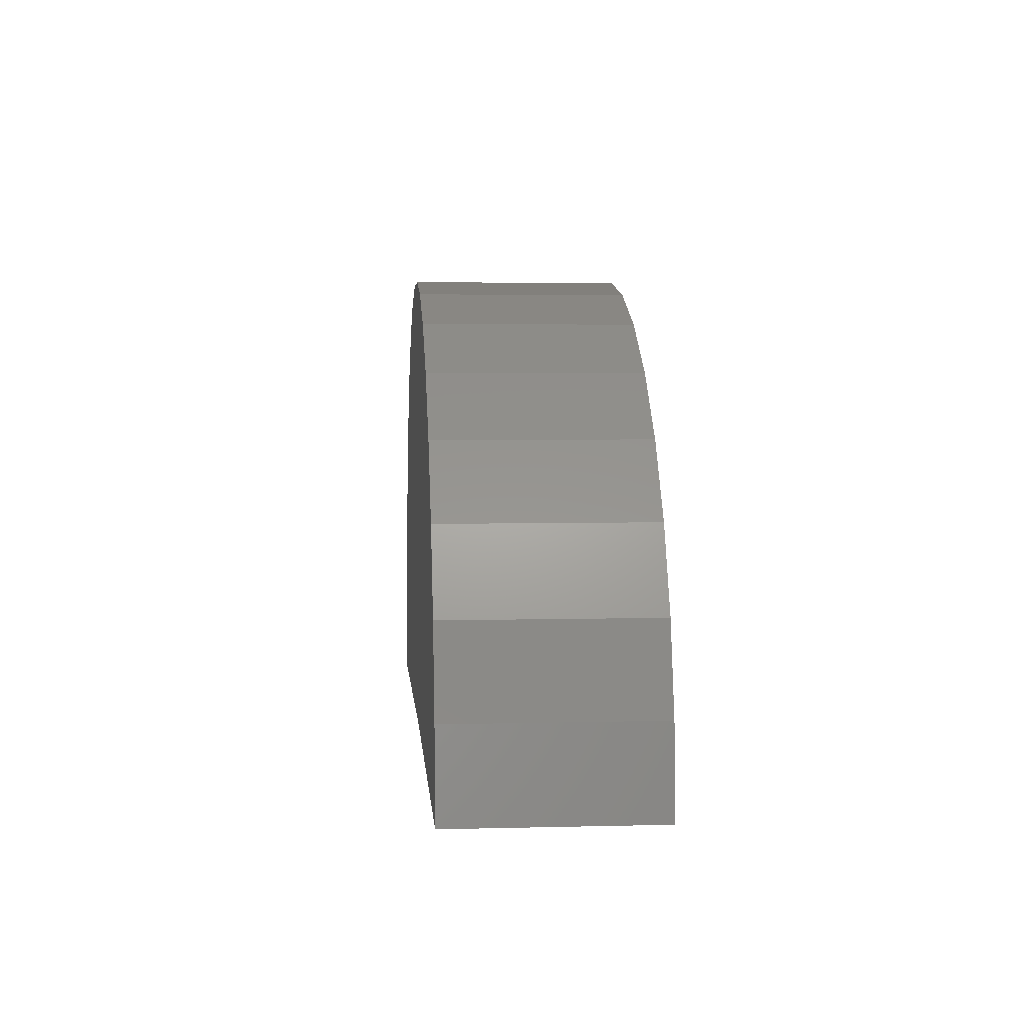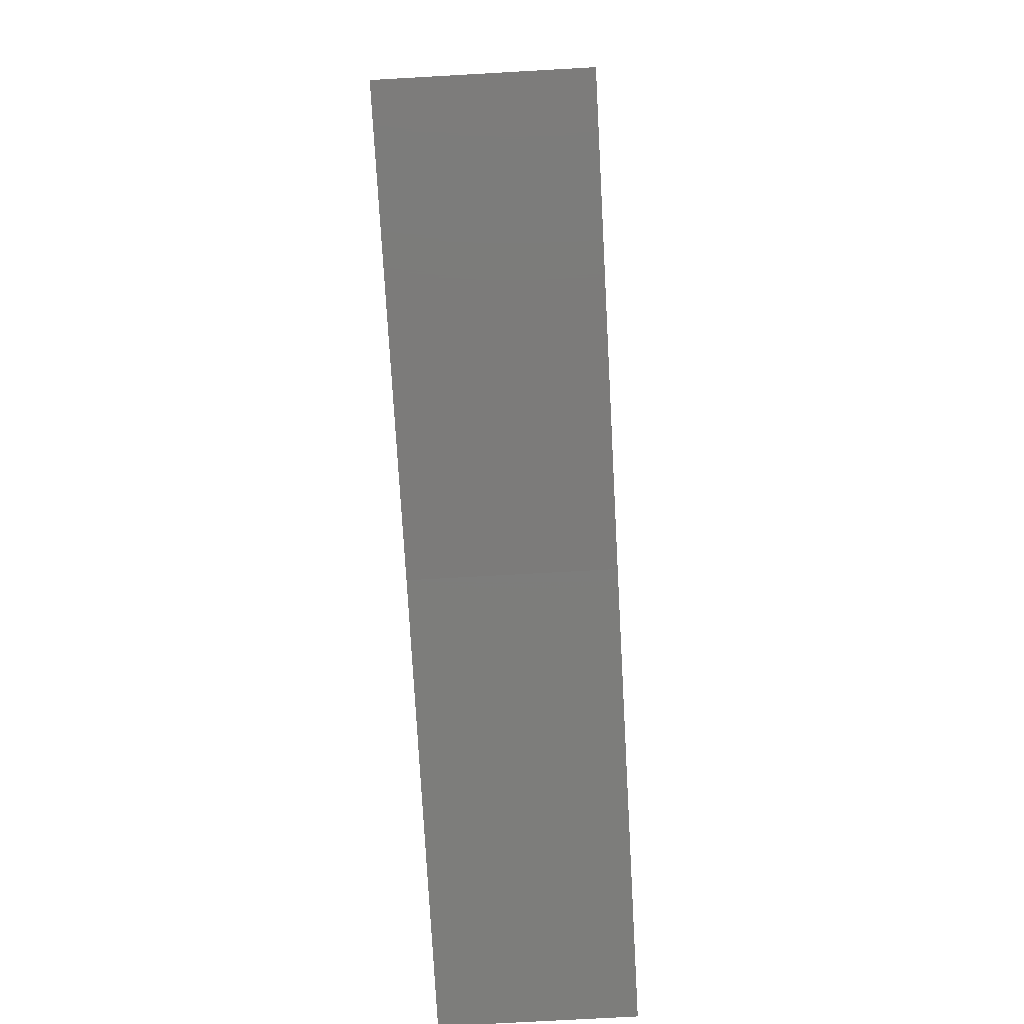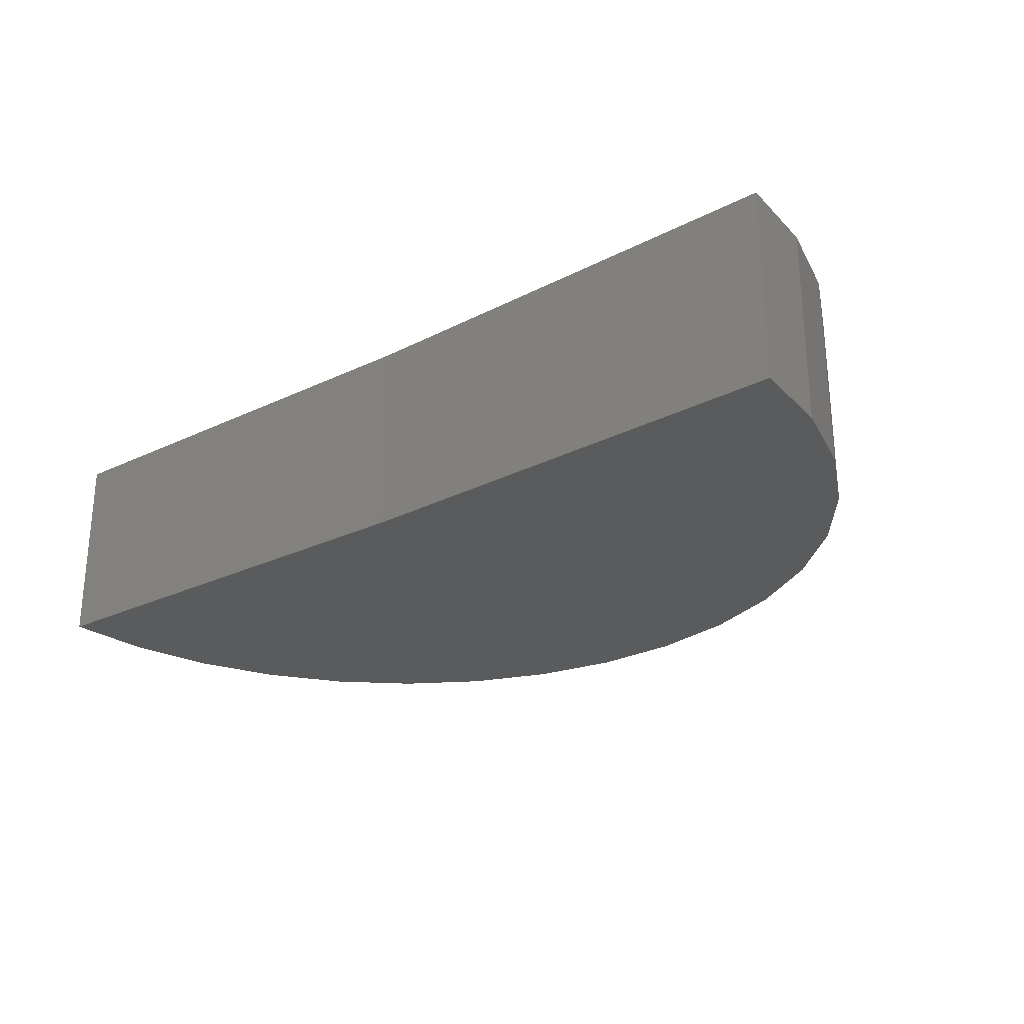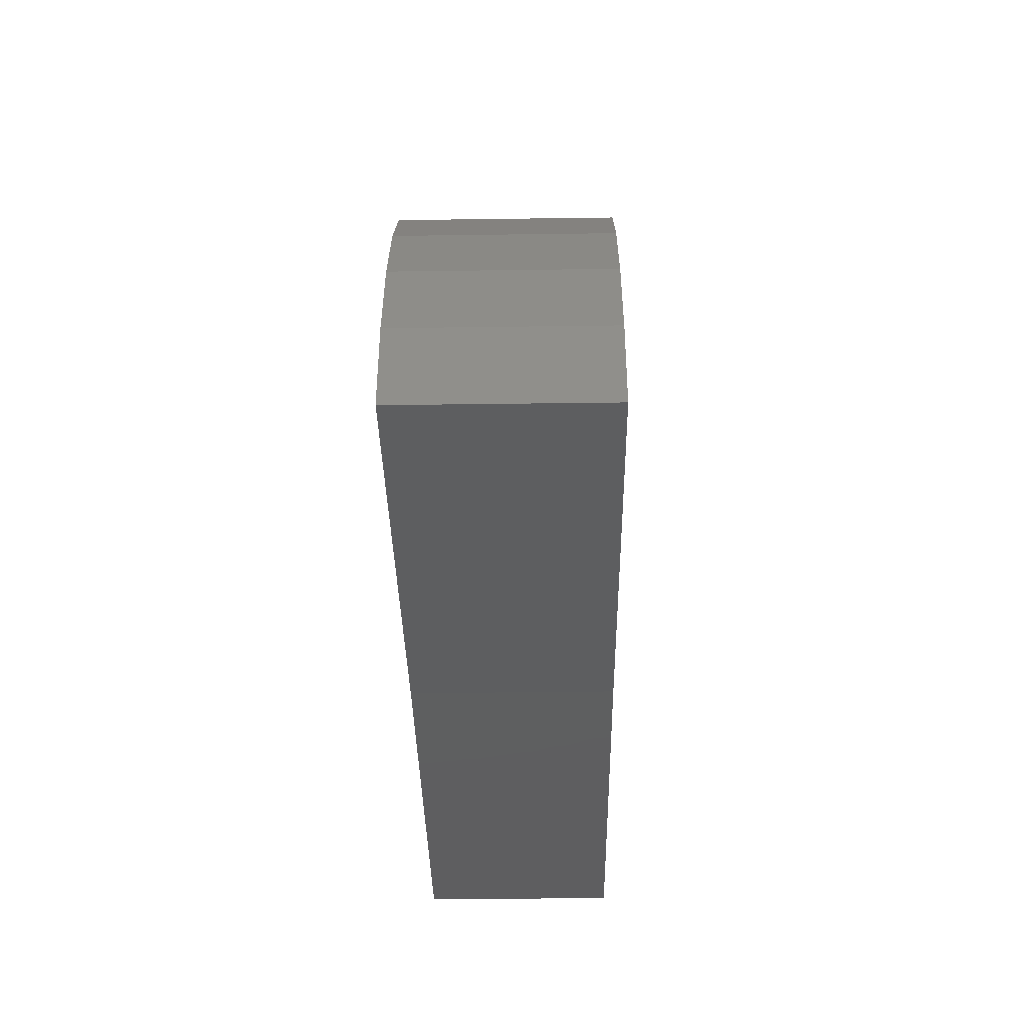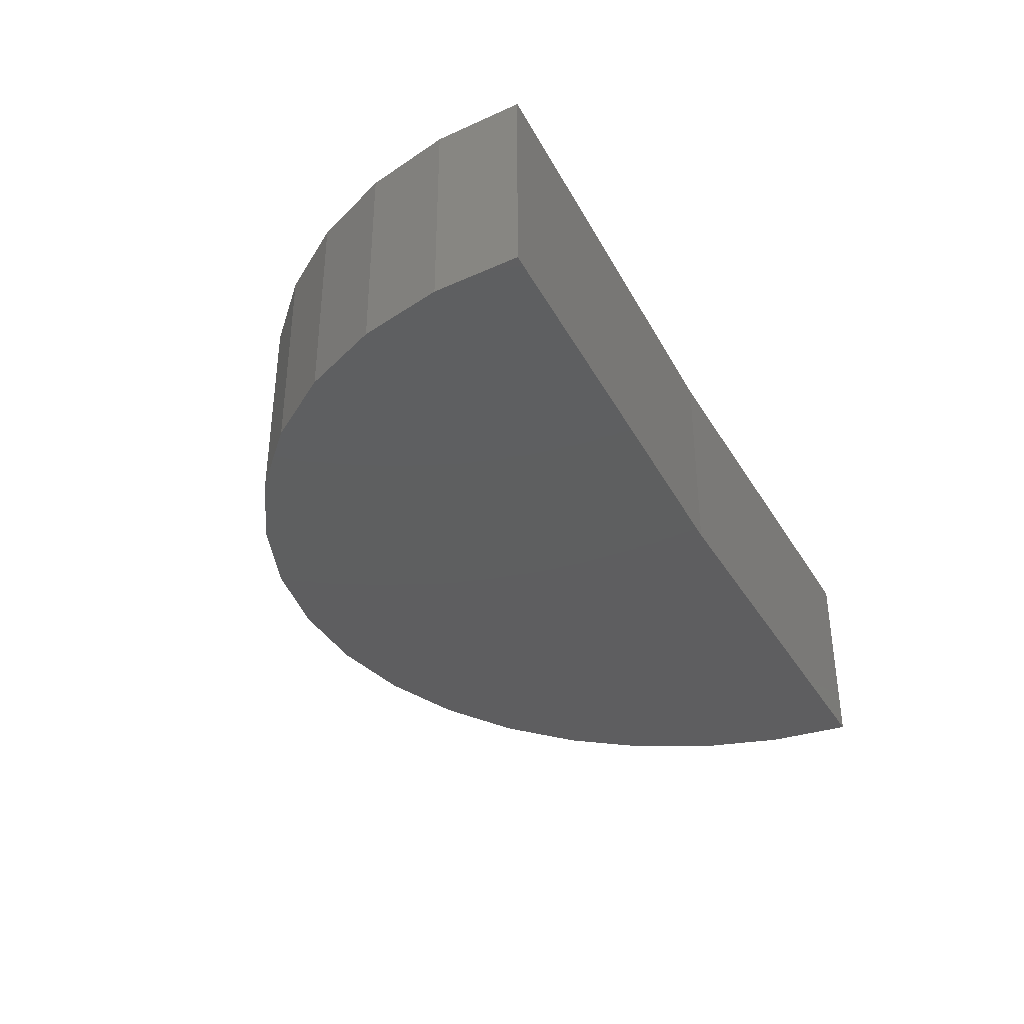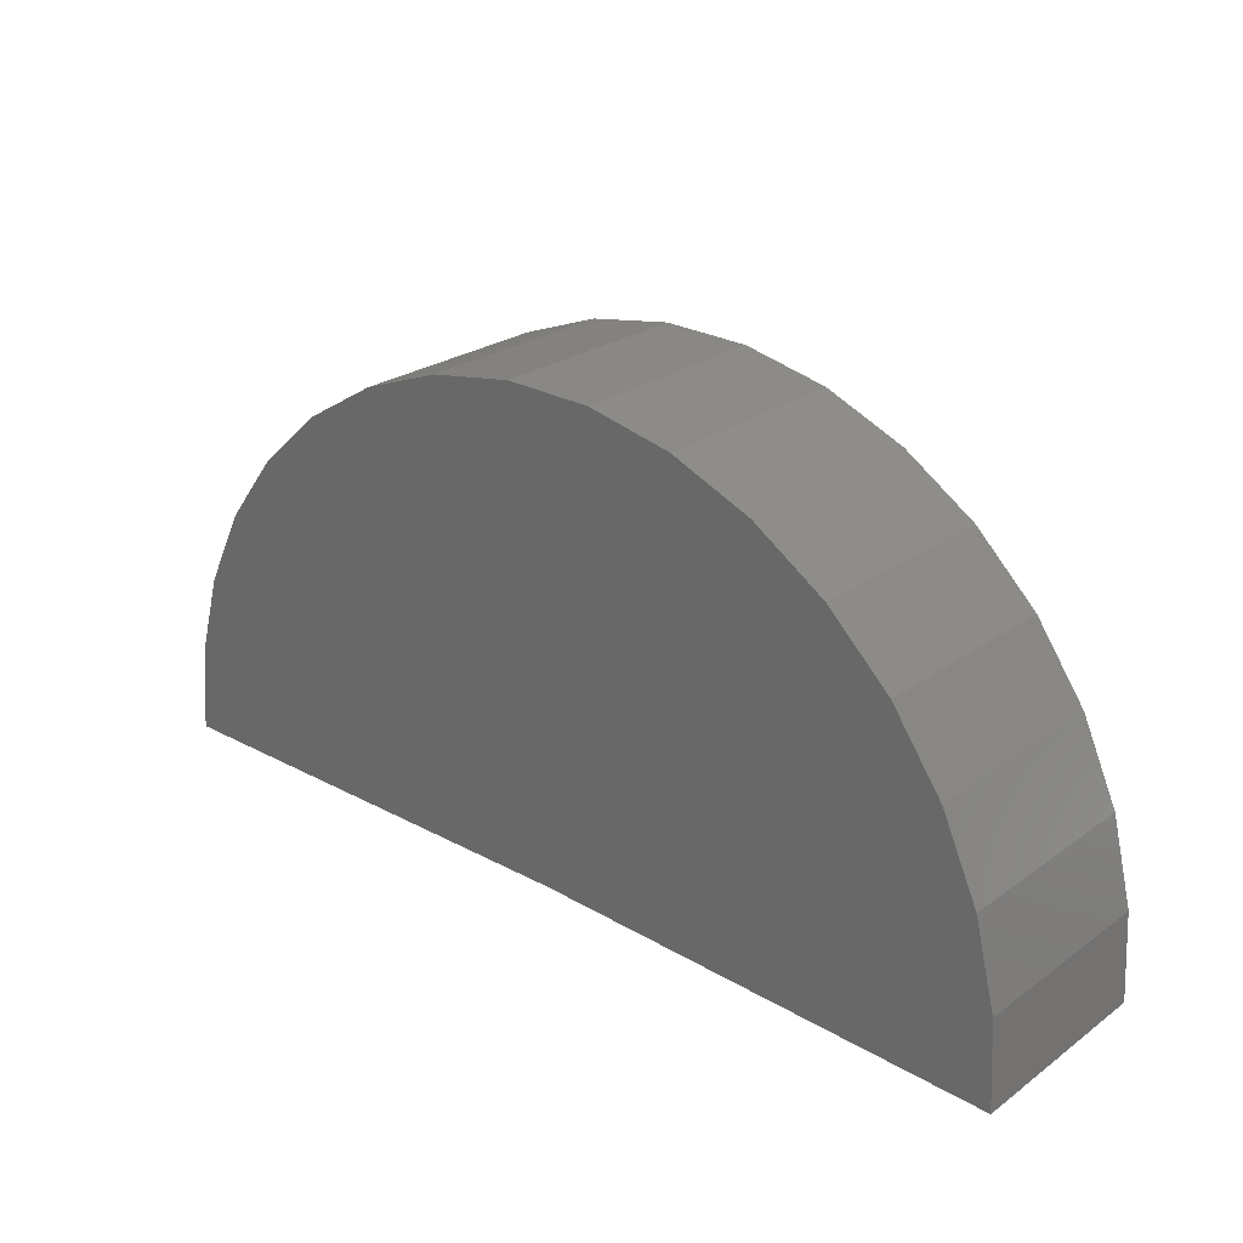
<metadata>
{"format":"stl","ext":"stl","renderer":"f3d","projection":"perspective","resolution":1024,"background":"white","views":[{"elev":4.9,"azim":85.5,"up":"+Z"},{"elev":-74.6,"azim":93.2,"up":"+Z"},{"elev":-26.3,"azim":-143.2,"up":"+Y"},{"elev":-36.8,"azim":-89.0,"up":"+Z"},{"elev":-36.3,"azim":115.1,"up":"+Y"},{"elev":25.1,"azim":-138.9,"up":"+Z"}]}
</metadata>
<code>
# stl→obj: 38 verts, 72 faces
v -0.03125 -0.02344 0
v -0.1093 -0.02344 -0.002887
v -0.03125 0.01028 0
v -0.1093 0.01028 -0.002887
v 0.04688 -0.02344 0
v 0.04688 0.01028 0
v -0.05426 0.01028 0.07466
v -0.03998 0.01028 0.07764
v -0.0254 0.01028 0.07791
v -0.01102 0.01028 0.07546
v 0.002658 0.01028 0.07038
v -0.06774 0.01028 0.06908
v 0.01515 0.01028 0.06285
v -0.07994 0.01028 0.0611
v 0.02603 0.01028 0.05313
v -0.1085 0.01028 0.01168
v -0.105 0.01028 0.02583
v 0.04148 0.01028 0.02854
v 0.04551 0.01028 0.01452
v -0.09045 0.01028 0.05098
v 0.0349 0.01028 0.04156
v -0.09889 0.01028 0.03909
v -0.1085 -0.02344 0.01168
v -0.105 -0.02344 0.02583
v -0.09889 -0.02344 0.03909
v -0.09045 -0.02344 0.05098
v -0.07994 -0.02344 0.0611
v -0.06774 -0.02344 0.06908
v -0.05426 -0.02344 0.07466
v -0.03998 -0.02344 0.07764
v -0.0254 -0.02344 0.07791
v -0.01102 -0.02344 0.07546
v 0.002658 -0.02344 0.07038
v 0.01515 -0.02344 0.06285
v 0.02603 -0.02344 0.05313
v 0.0349 -0.02344 0.04156
v 0.04148 -0.02344 0.02854
v 0.04551 -0.02344 0.01452
f 1 2 3
f 3 2 4
f 1 3 5
f 5 3 6
f 7 8 9
f 10 7 9
f 7 10 11
f 11 12 7
f 12 11 13
f 13 14 12
f 14 13 15
f 16 17 18
f 16 18 19
f 16 19 6
f 16 6 3
f 16 3 4
f 14 15 20
f 20 15 21
f 20 21 22
f 22 21 18
f 22 18 17
f 4 2 16
f 16 2 23
f 16 23 17
f 17 23 24
f 17 24 22
f 22 24 25
f 22 25 20
f 20 25 26
f 20 26 14
f 14 26 27
f 14 27 12
f 12 27 28
f 12 28 7
f 7 28 29
f 7 29 8
f 8 29 30
f 8 30 9
f 9 30 31
f 9 31 10
f 10 31 32
f 10 32 11
f 11 32 33
f 11 33 13
f 13 33 34
f 13 34 15
f 15 34 35
f 15 35 21
f 21 35 36
f 21 36 18
f 18 36 37
f 18 37 19
f 19 37 38
f 19 38 6
f 6 38 5
f 31 30 29
f 31 29 32
f 33 32 29
f 29 28 33
f 34 33 28
f 28 27 34
f 35 34 27
f 23 2 1
f 23 1 5
f 23 5 38
f 23 38 37
f 23 37 24
f 24 37 25
f 25 37 36
f 25 36 26
f 26 36 35
f 26 35 27

</code>
